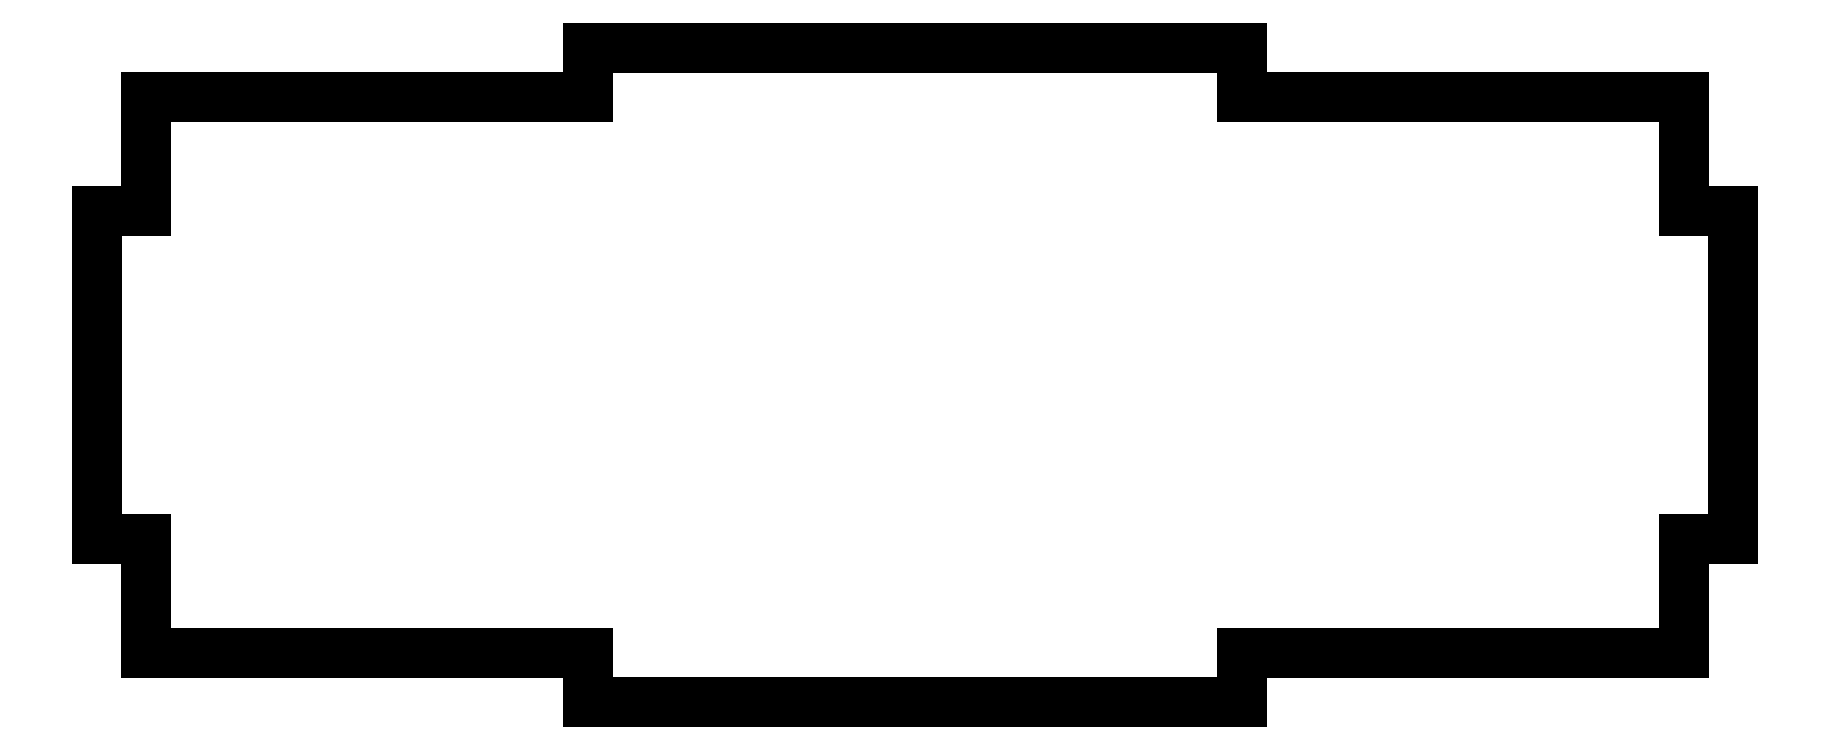
<metadata>
{"format":"dxf","ext":"dxf","renderer":"ezdxf+matplotlib","layout":"modelspace","background":"white","min_lineweight":24,"dpi":150}
</metadata>
<code>
0
SECTION
2
ENTITIES
0
LINE
8
0
10
-39.65
20
-24.53
30
0
11
-12.65
21
-24.53
31
0
0
LINE
8
0
10
-12.65
20
-24.53
30
0
11
-12.65
21
-27.53
31
0
0
LINE
8
0
10
-12.65
20
-27.53
30
0
11
27.35
21
-27.53
31
0
0
LINE
8
0
10
27.35
20
-27.53
30
0
11
27.35
21
-24.53
31
0
0
LINE
8
0
10
27.35
20
-24.53
30
0
11
54.35
21
-24.53
31
0
0
LINE
8
0
10
54.35
20
-24.53
30
0
11
54.35
21
-17.53
31
0
0
LINE
8
0
10
54.35
20
-17.53
30
0
11
57.35
21
-17.53
31
0
0
LINE
8
0
10
57.35
20
-17.53
30
0
11
57.35
21
2.468
31
0
0
LINE
8
0
10
57.35
20
2.468
30
0
11
54.35
21
2.468
31
0
0
LINE
8
0
10
54.35
20
2.468
30
0
11
54.35
21
9.468
31
0
0
LINE
8
0
10
54.35
20
9.468
30
0
11
27.35
21
9.468
31
0
0
LINE
8
0
10
27.35
20
9.468
30
0
11
27.35
21
12.47
31
0
0
LINE
8
0
10
27.35
20
12.47
30
0
11
-12.65
21
12.47
31
0
0
LINE
8
0
10
-12.65
20
12.47
30
0
11
-12.65
21
9.468
31
0
0
LINE
8
0
10
-12.65
20
9.468
30
0
11
-39.65
21
9.468
31
0
0
LINE
8
0
10
-39.65
20
9.468
30
0
11
-39.65
21
2.468
31
0
0
LINE
8
0
10
-39.65
20
2.468
30
0
11
-42.65
21
2.468
31
0
0
LINE
8
0
10
-42.65
20
2.468
30
0
11
-42.65
21
-17.53
31
0
0
LINE
8
0
10
-42.65
20
-17.53
30
0
11
-39.65
21
-17.53
31
0
0
LINE
8
0
10
-39.65
20
-17.53
30
0
11
-39.65
21
-24.53
31
0
0
ENDSEC
0
EOF

</code>
